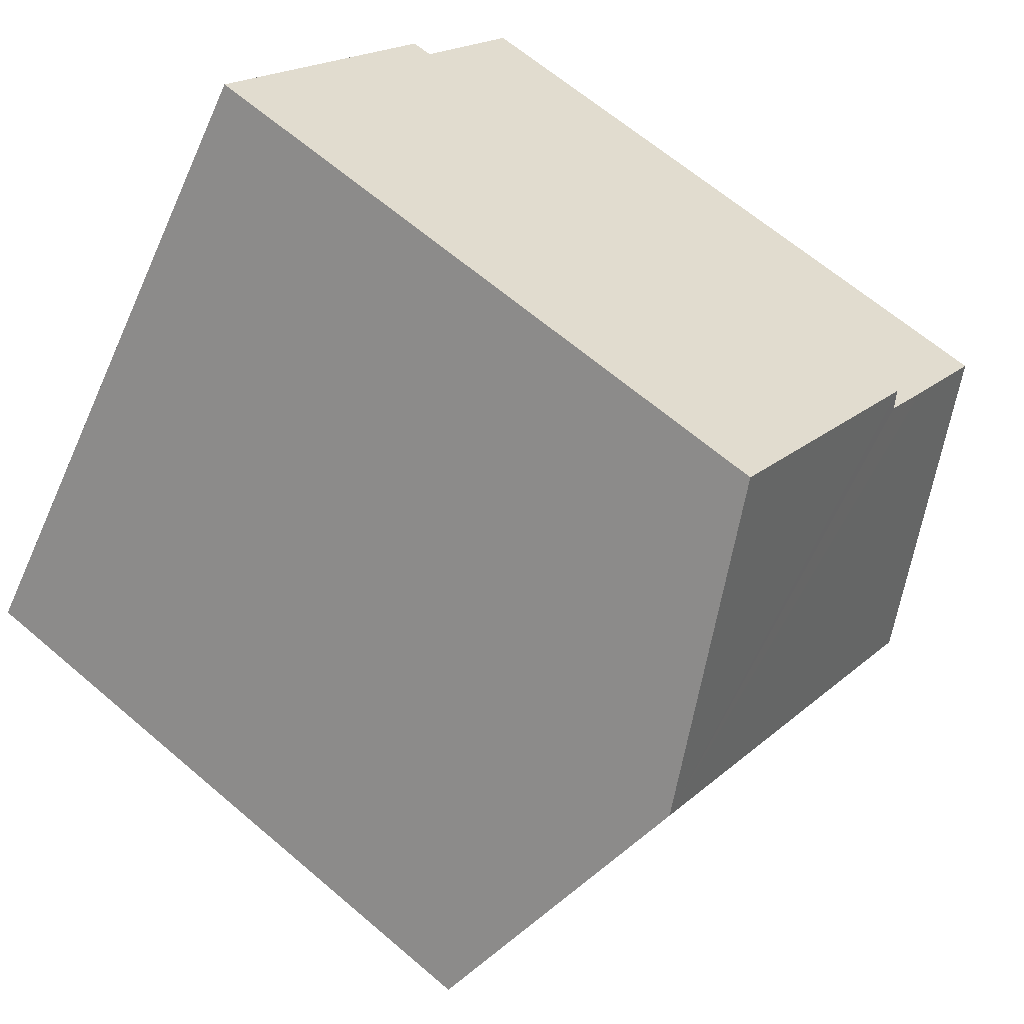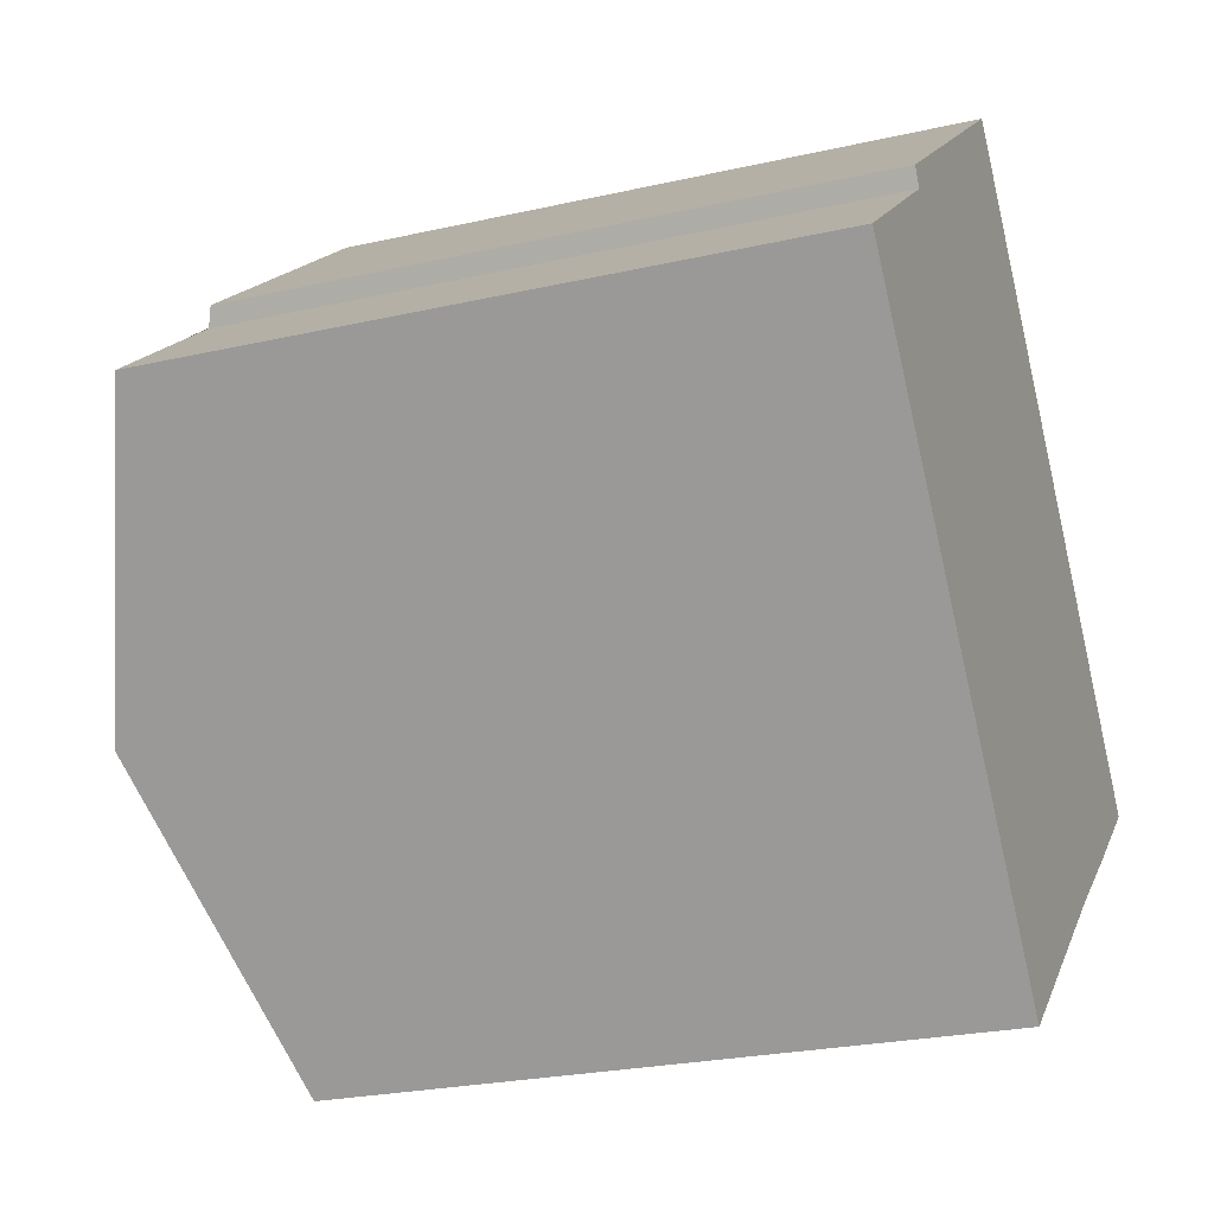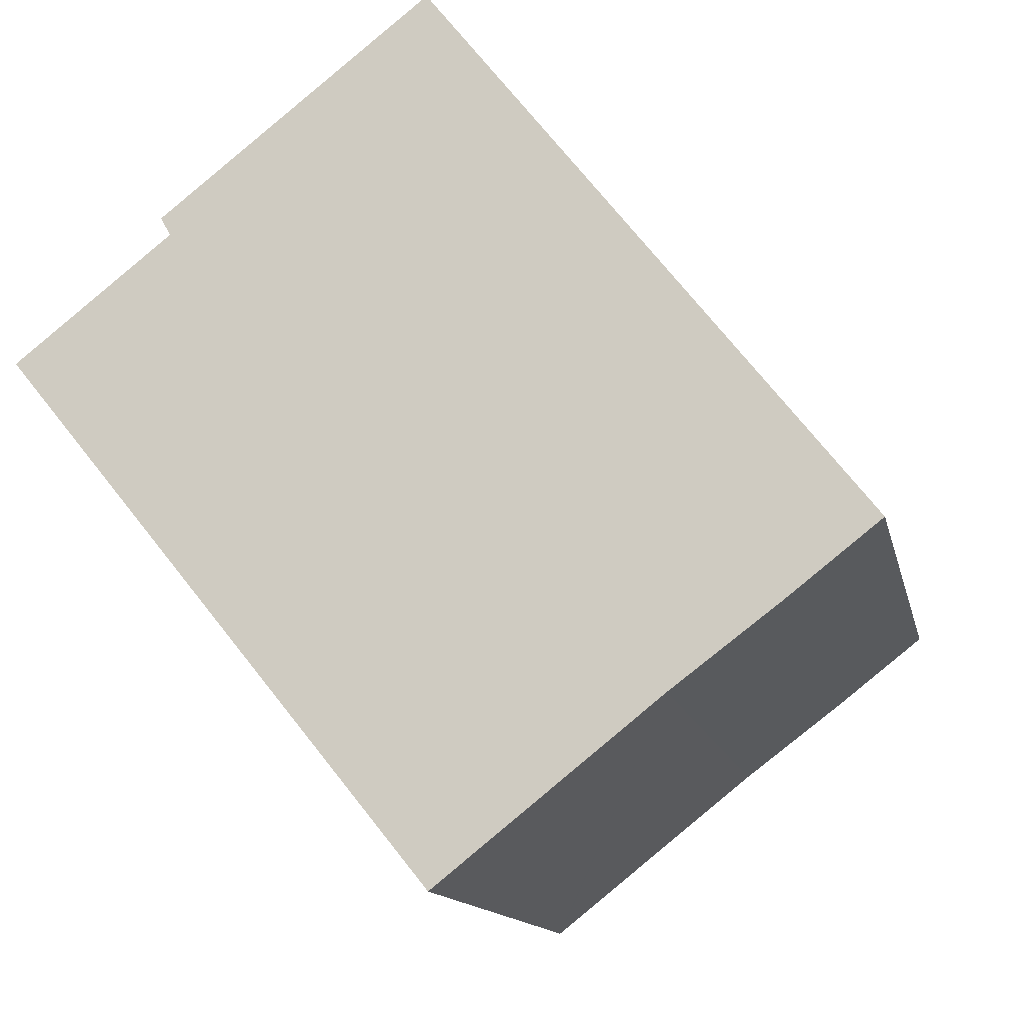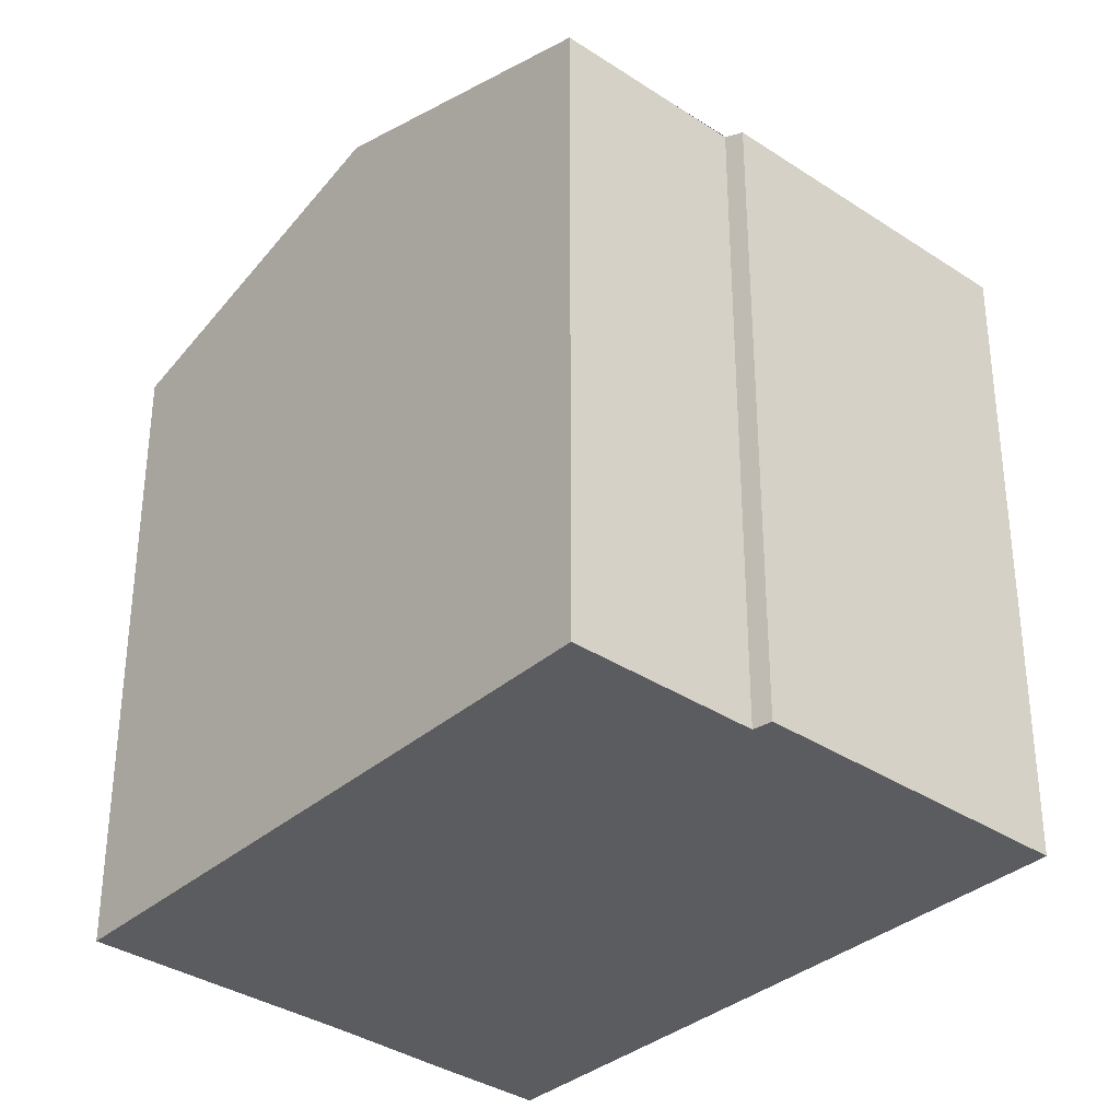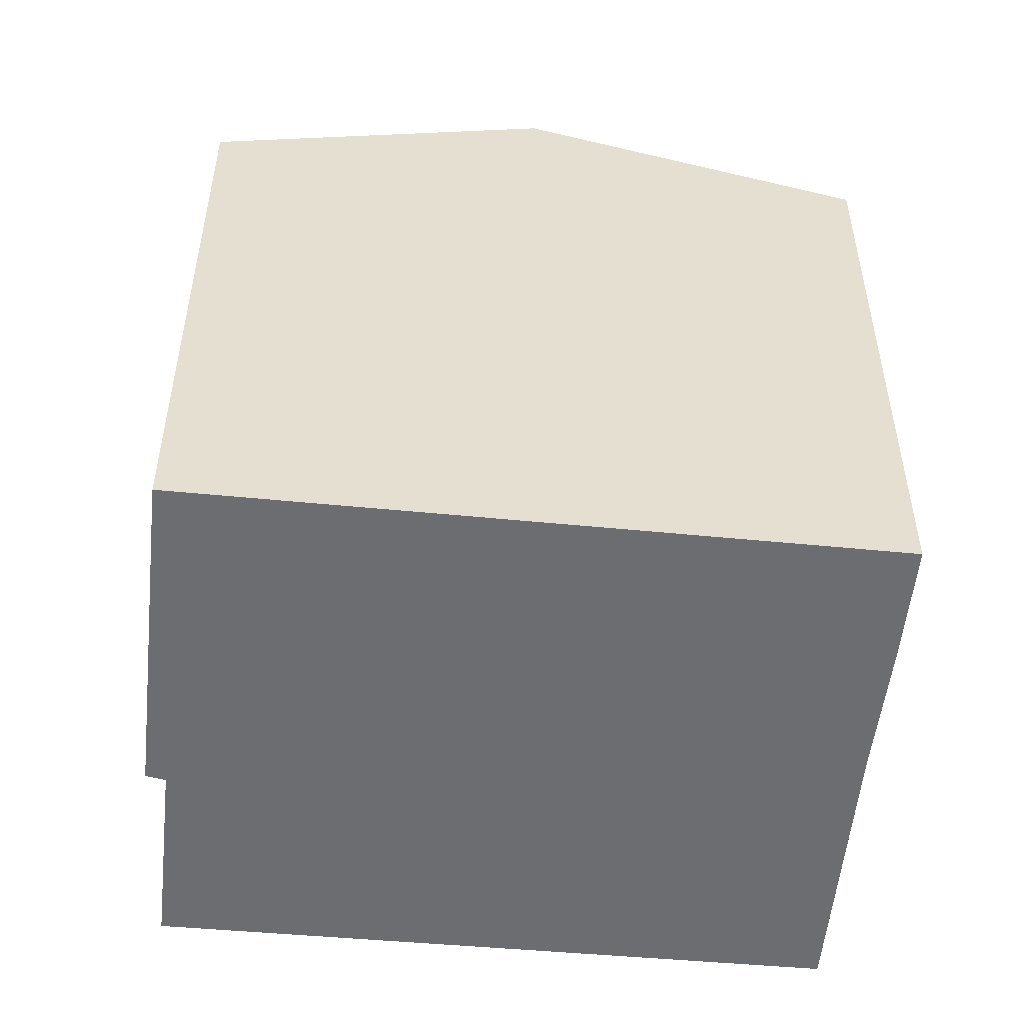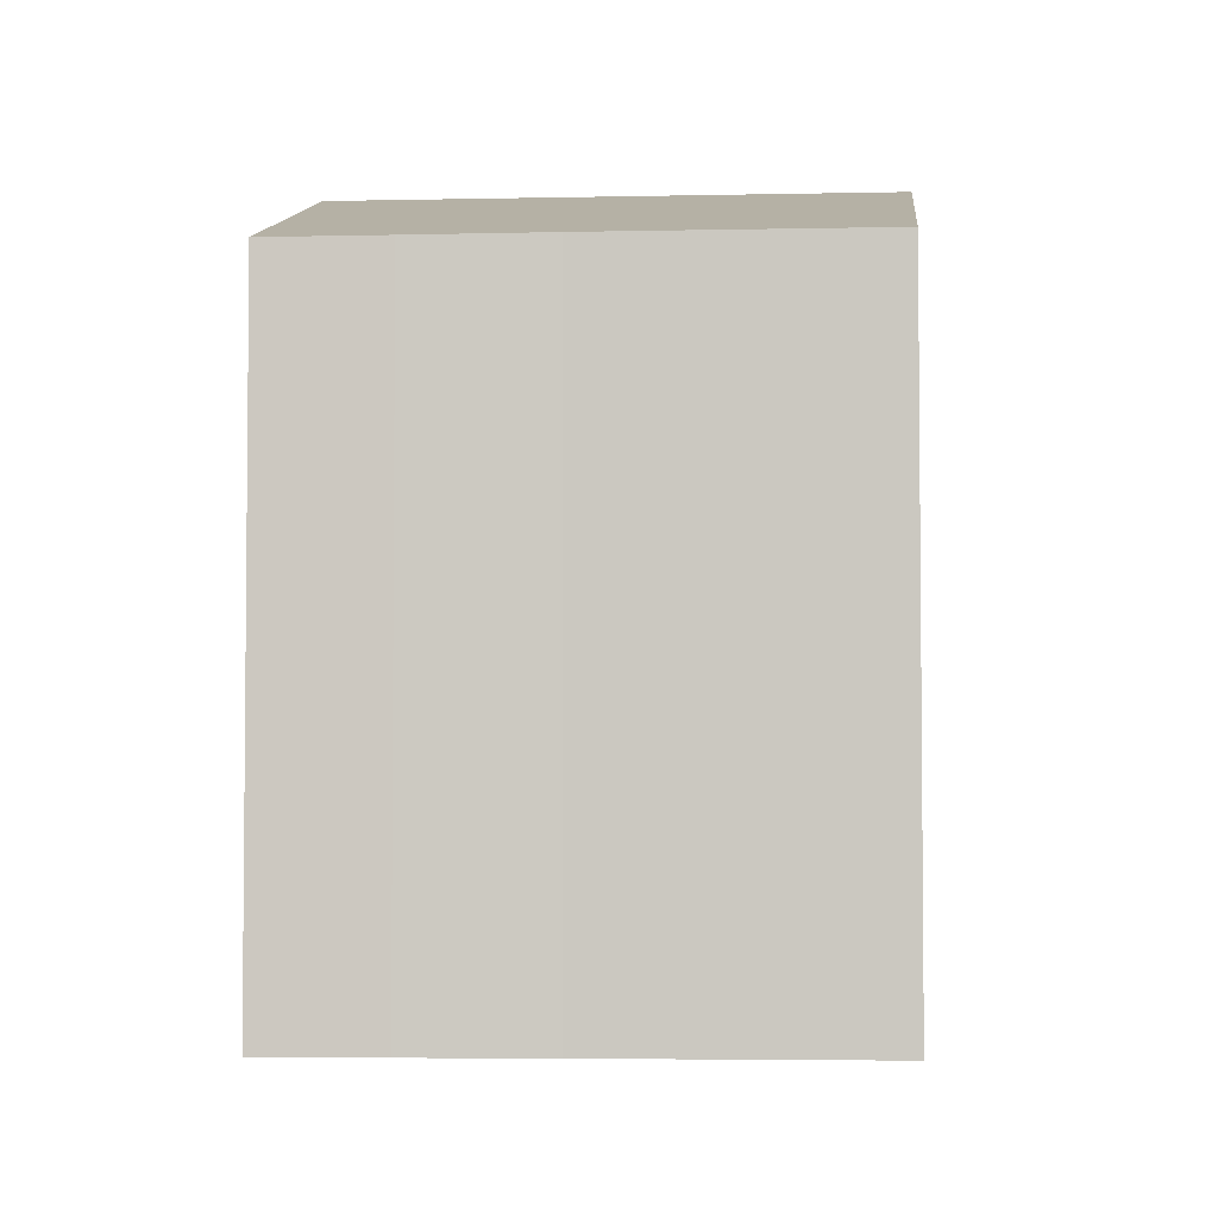
<metadata>
{"format":"obj","ext":"obj","renderer":"f3d","projection":"perspective","resolution":1024,"background":"white","views":[{"elev":64.4,"azim":130.8,"up":"+Z"},{"elev":-24.4,"azim":-69.3,"up":"+Z"},{"elev":-12.8,"azim":11.6,"up":"+Z"},{"elev":-34.9,"azim":-79.8,"up":"+Y"},{"elev":-54.0,"azim":45.8,"up":"+Y"},{"elev":-4.1,"azim":146.0,"up":"+Y"}]}
</metadata>
<code>
v  12.78 9.918 -2.916
v  11.37 9.921 -4.021
v  9.515 11.45 1.226
v  3.105 11.45 -3.847
v  9.737 9.936 -5.247
v  6.408 9.933 -7.896
v  6.387 9.933 -7.913
v  0 10.02 6.132e-16
v  1.534 10.02 1.215
v  2.351 10.01 1.875
v  2.21 9.927 2.135
v  5.024 9.927 4.361
v  6.266 9.927 5.343
v  6.387 4.845e-16 -7.913
v  0 0 0
v  3.105 2.356e-16 -3.847
v  2.356 -1.143e-16 1.866
v  2.356 10.01 1.866
v  2.21 -1.307e-16 2.135
v  2.351 -1.148e-16 1.875
v  1.534 -7.44e-17 1.215
v  6.266 -3.272e-16 5.343
v  5.024 -2.67e-16 4.361
v  12.78 1.786e-16 -2.916
v  9.515 -7.507e-17 1.226
v  11.37 2.462e-16 -4.021
v  9.737 3.213e-16 -5.247
v  6.408 4.835e-16 -7.896
g defaultobject
f 1 2 3
f 4 3 2
f 5 4 2
f 6 4 5
f 7 4 6
f 8 3 4
f 3 8 9
f 3 9 10
f 3 10 11
f 3 11 12
f 3 12 13
f 14 4 7
f 4 14 8
f 8 14 15
f 15 14 16
f 17 10 18
f 10 17 11
f 11 17 19
f 19 17 20
f 15 9 8
f 9 15 18
f 18 15 17
f 17 15 21
f 19 12 11
f 12 19 13
f 13 19 22
f 22 19 23
f 22 3 13
f 3 22 1
f 1 22 24
f 24 22 25
f 1 26 2
f 26 1 24
f 2 27 5
f 27 2 26
f 27 6 5
f 6 27 7
f 7 27 14
f 14 27 28
f 25 26 24
f 26 25 27
f 27 25 28
f 28 25 22
f 28 22 14
f 14 22 16
f 16 22 23
f 16 23 17
f 17 23 19
f 17 19 20
f 17 15 16
f 15 17 21

</code>
